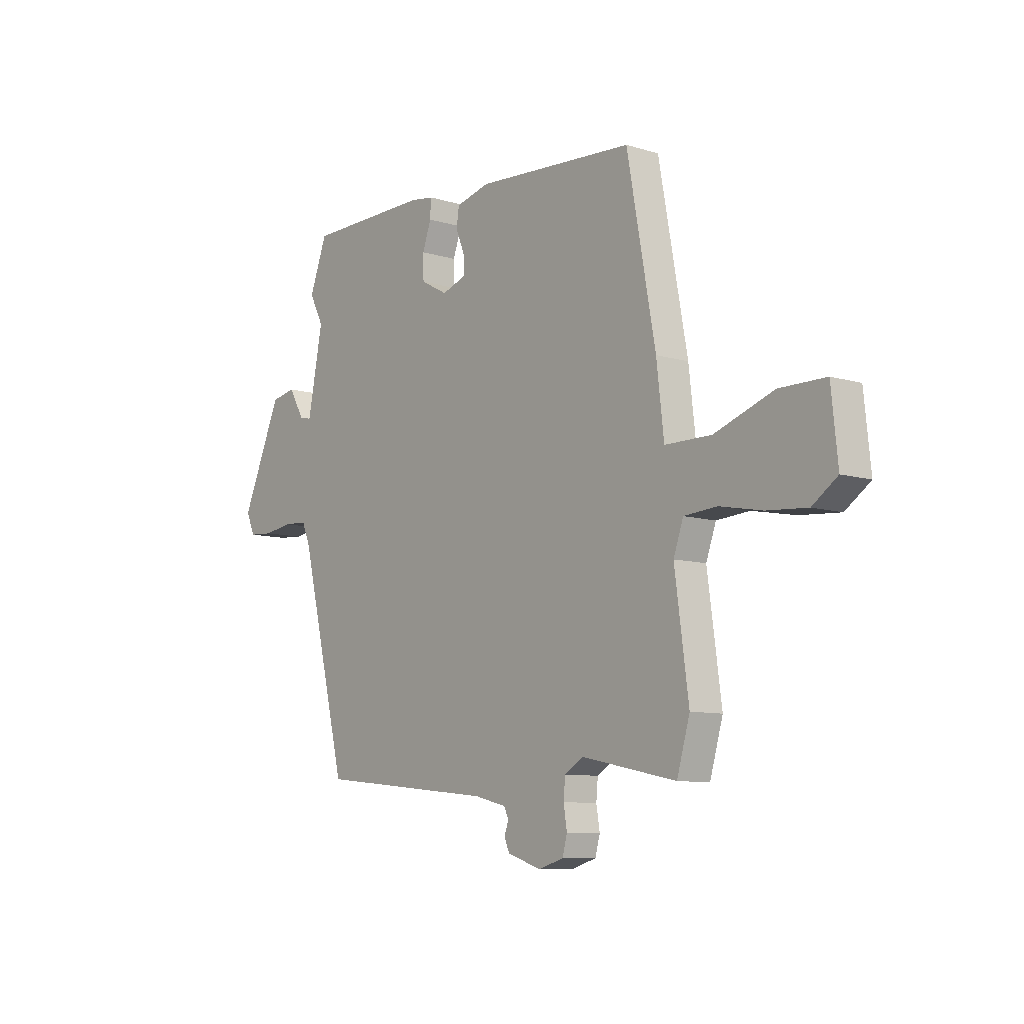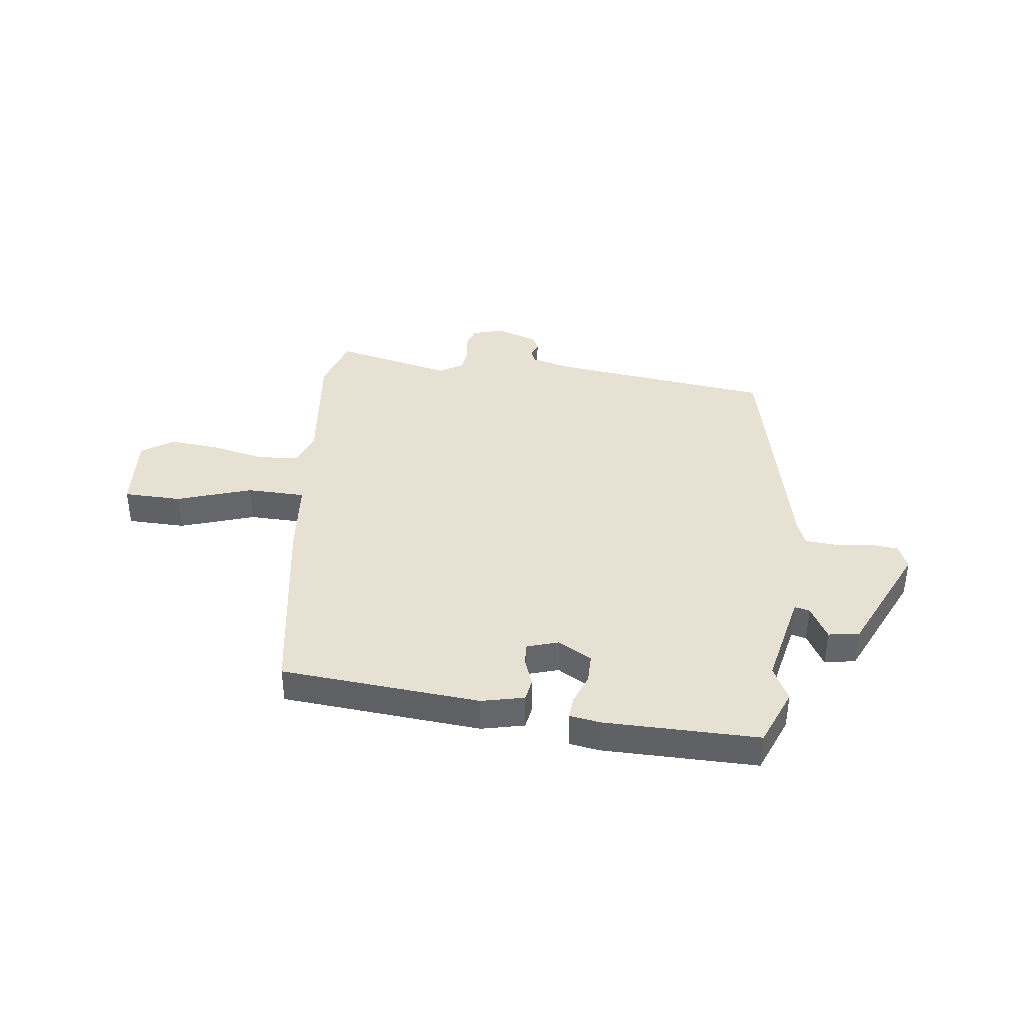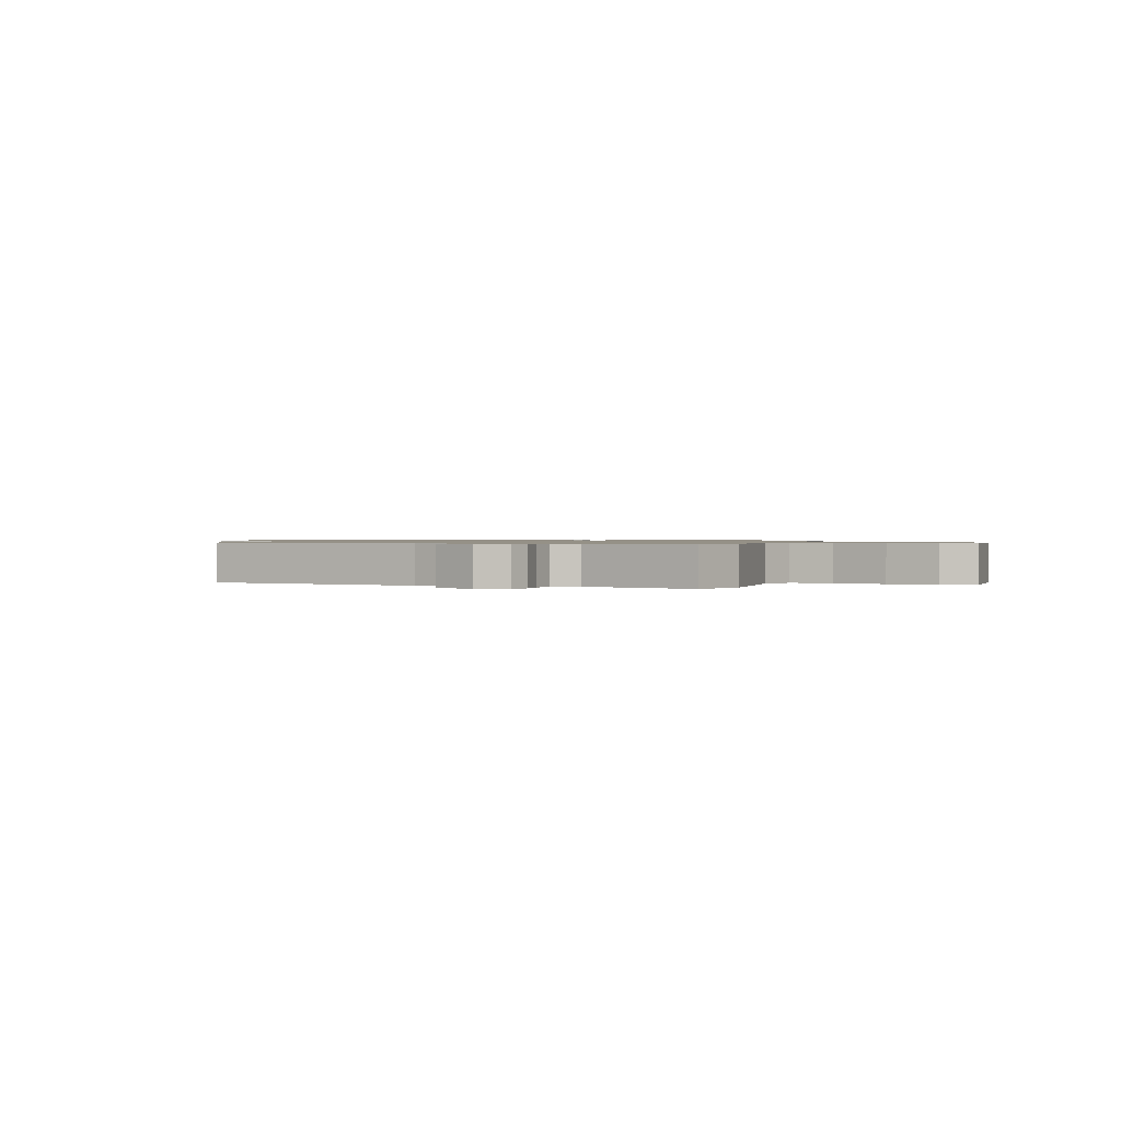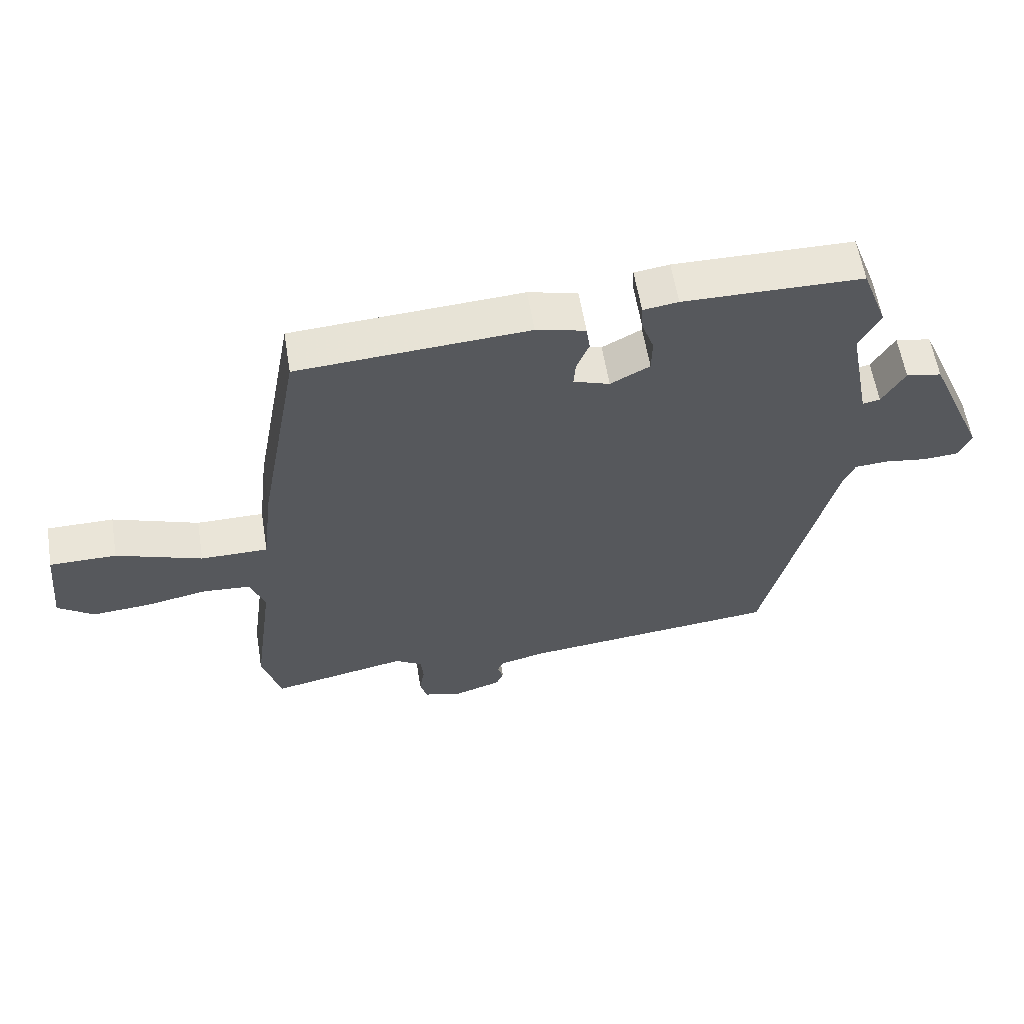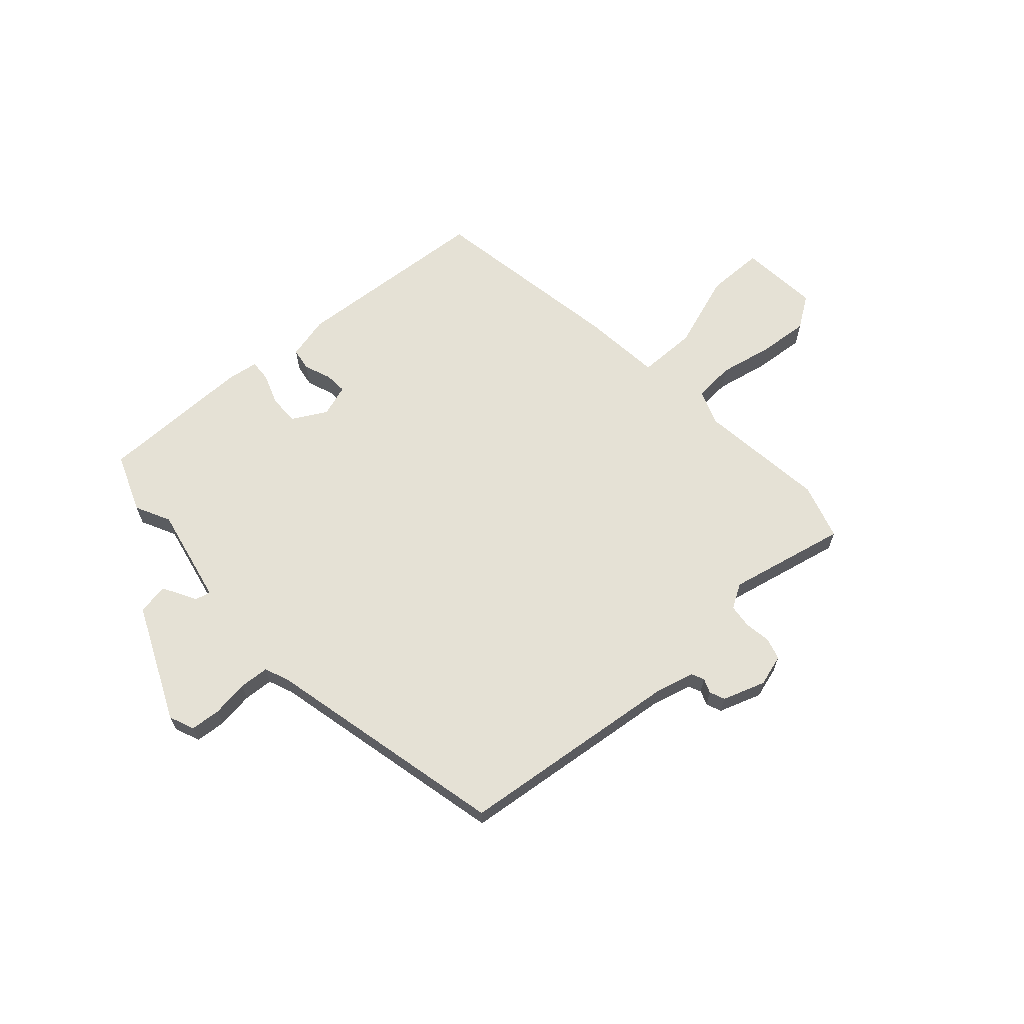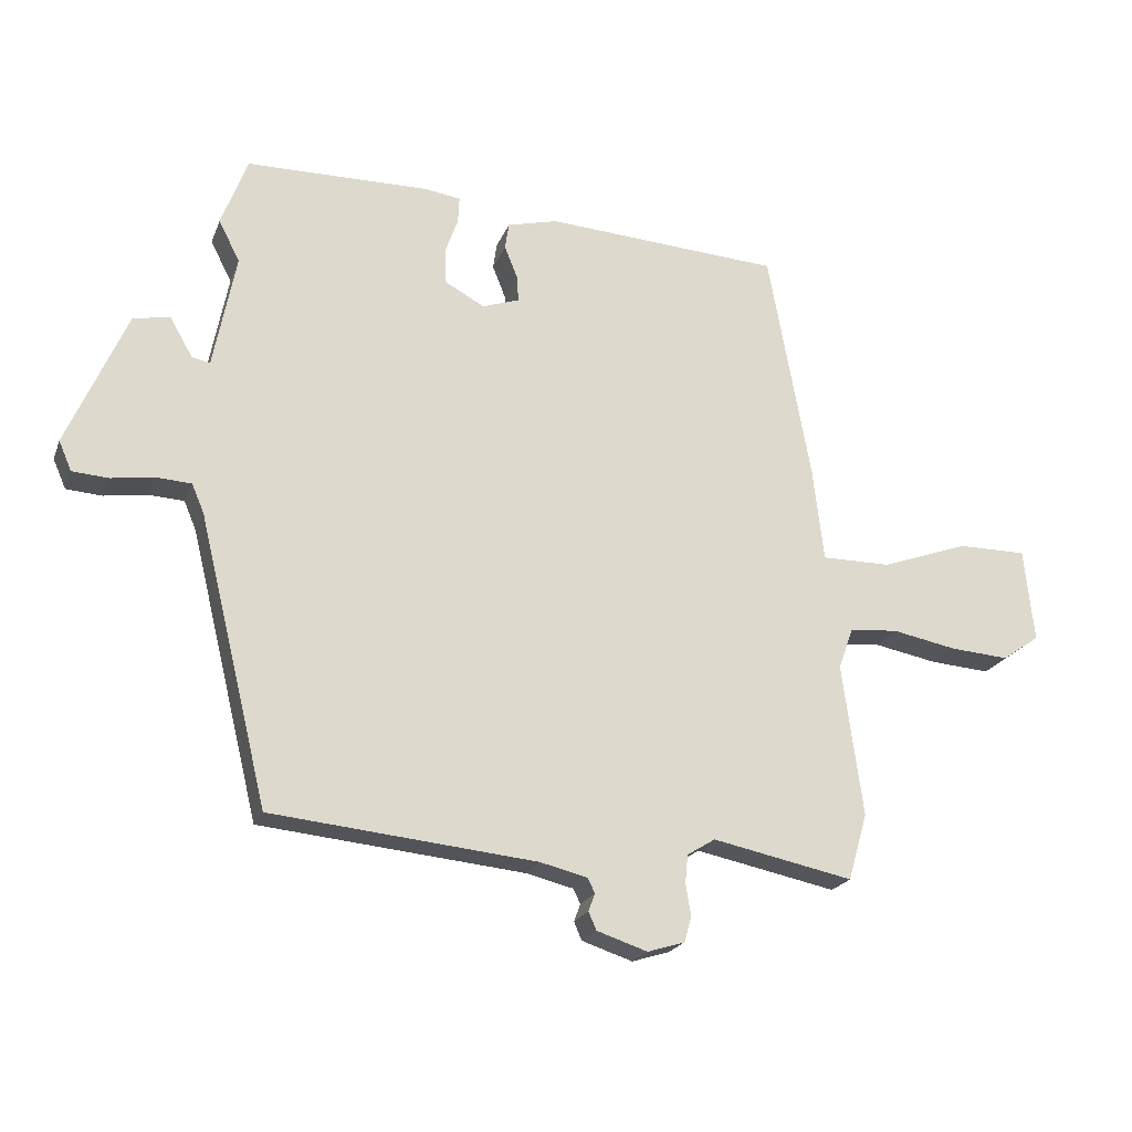
<metadata>
{"format":"obj","ext":"obj","renderer":"f3d","projection":"perspective","resolution":1024,"background":"white","views":[{"elev":-9.0,"azim":-129.0,"up":"+Z"},{"elev":38.7,"azim":8.4,"up":"+Y"},{"elev":0.9,"azim":-156.4,"up":"+Y"},{"elev":59.5,"azim":-9.3,"up":"+Z"},{"elev":65.0,"azim":138.8,"up":"+Y"},{"elev":-21.2,"azim":162.5,"up":"+Z"}]}
</metadata>
<code>
v 0.417 0.07 -0.508
v 0.005 0.07 -0.549
v -0.069 0.07 -0.567
v -0.08 0.07 -0.59
v -0.07 0.07 -0.617
v -0.082 0.07 -0.645
v -0.161 0.07 -0.671
v -0.219 0.07 -0.653
v -0.23 0.07 -0.613
v -0.222 0.07 -0.564
v -0.226 0.07 -0.52
v -0.27 0.07 -0.493
v -0.489 0.07 -0.538
v -0.519 0.07 -0.434
v -0.487 0.07 -0.197
v -0.51 0.07 -0.132
v -0.586 0.07 -0.126
v -0.685 0.07 -0.145
v -0.778 0.07 -0.152
v -0.836 0.07 -0.111
v -0.821 0.07 0.035
v -0.714 0.07 0.035
v -0.577 0.07 -0.014
v -0.469 0.07 -0.014
v -0.452 0.07 0.133
v -0.386 0.07 0.496
v -0.018 0.07 0.519
v 0.061 0.07 0.499
v 0.067 0.07 0.457
v 0.047 0.07 0.407
v 0.044 0.07 0.366
v 0.102 0.07 0.346
v 0.165 0.07 0.38
v 0.166 0.07 0.435
v 0.146 0.07 0.492
v 0.144 0.07 0.533
v 0.2 0.07 0.541
v 0.486 0.07 0.537
v 0.527 0.07 0.428
v 0.494 0.07 0.364
v 0.529 0.07 0.184
v 0.557 0.07 0.19
v 0.593 0.07 0.252
v 0.65 0.07 0.241
v 0.743 0.07 0.027
v 0.723 0.07 -0.019
v 0.667 0.07 -0.023
v 0.6 0.07 -0.013
v 0.545 0.07 -0.016
v 0.526 0.07 -0.061
v 0.417 0 -0.508
v 0.005 0 -0.549
v -0.069 0 -0.567
v -0.08 0 -0.59
v -0.07 0 -0.617
v -0.082 0 -0.645
v -0.161 0 -0.671
v -0.219 0 -0.653
v -0.23 0 -0.613
v -0.222 0 -0.564
v -0.226 0 -0.52
v -0.27 0 -0.493
v -0.489 0 -0.538
v -0.519 0 -0.434
v -0.487 0 -0.197
v -0.51 0 -0.132
v -0.586 0 -0.126
v -0.685 0 -0.145
v -0.778 0 -0.152
v -0.836 0 -0.111
v -0.821 0 0.035
v -0.714 0 0.035
v -0.577 0 -0.014
v -0.469 0 -0.014
v -0.452 0 0.133
v -0.386 0 0.496
v -0.018 0 0.519
v 0.061 0 0.499
v 0.067 0 0.457
v 0.047 0 0.407
v 0.044 0 0.366
v 0.102 0 0.346
v 0.165 0 0.38
v 0.166 0 0.435
v 0.146 0 0.492
v 0.144 0 0.533
v 0.2 0 0.541
v 0.486 0 0.537
v 0.527 0 0.428
v 0.494 0 0.364
v 0.529 0 0.184
v 0.557 0 0.19
v 0.593 0 0.252
v 0.65 0 0.241
v 0.743 0 0.027
v 0.723 0 -0.019
v 0.667 0 -0.023
v 0.6 0 -0.013
v 0.545 0 -0.016
v 0.526 0 -0.061
f 45 46 47 48
f 45 48 49
f 42 43 44 45
f 41 42 45 49
f 40 41 49 50
f 38 39 40
f 37 38 40
f 34 35 36 37
f 33 34 37 40
f 32 33 40 50
f 27 28 29 30
f 27 30 31
f 24 25 26 27
f 24 27 31
f 20 21 22 23
f 20 23 24
f 17 18 19 20
f 17 20 24
f 16 17 24 31
f 12 13 14 15
f 11 12 15 16
f 7 8 9 10
f 7 10 11
f 4 5 6 7
f 3 4 7 11
f 2 3 11 16
f 16 31 32 50
f 1 2 16 50
f 98 97 96 95
f 99 98 95
f 95 94 93 92
f 99 95 92 91
f 100 99 91 90
f 90 89 88
f 90 88 87
f 87 86 85 84
f 90 87 84 83
f 100 90 83 82
f 80 79 78 77
f 81 80 77
f 77 76 75 74
f 81 77 74
f 73 72 71 70
f 74 73 70
f 70 69 68 67
f 74 70 67
f 81 74 67 66
f 65 64 63 62
f 66 65 62 61
f 60 59 58 57
f 61 60 57
f 57 56 55 54
f 61 57 54 53
f 66 61 53 52
f 100 82 81 66
f 100 66 52 51
f 1 51 52 2
f 2 52 53 3
f 3 53 54 4
f 4 54 55 5
f 5 55 56 6
f 6 56 57 7
f 7 57 58 8
f 8 58 59 9
f 9 59 60 10
f 10 60 61 11
f 11 61 62 12
f 12 62 63 13
f 13 63 64 14
f 14 64 65 15
f 15 65 66 16
f 16 66 67 17
f 17 67 68 18
f 18 68 69 19
f 19 69 70 20
f 20 70 71 21
f 21 71 72 22
f 22 72 73 23
f 23 73 74 24
f 24 74 75 25
f 25 75 76 26
f 26 76 77 27
f 27 77 78 28
f 28 78 79 29
f 29 79 80 30
f 30 80 81 31
f 31 81 82 32
f 32 82 83 33
f 33 83 84 34
f 34 84 85 35
f 35 85 86 36
f 36 86 87 37
f 37 87 88 38
f 38 88 89 39
f 39 89 90 40
f 40 90 91 41
f 41 91 92 42
f 42 92 93 43
f 43 93 94 44
f 44 94 95 45
f 45 95 96 46
f 46 96 97 47
f 47 97 98 48
f 48 98 99 49
f 49 99 100 50
f 50 100 51 1

</code>
